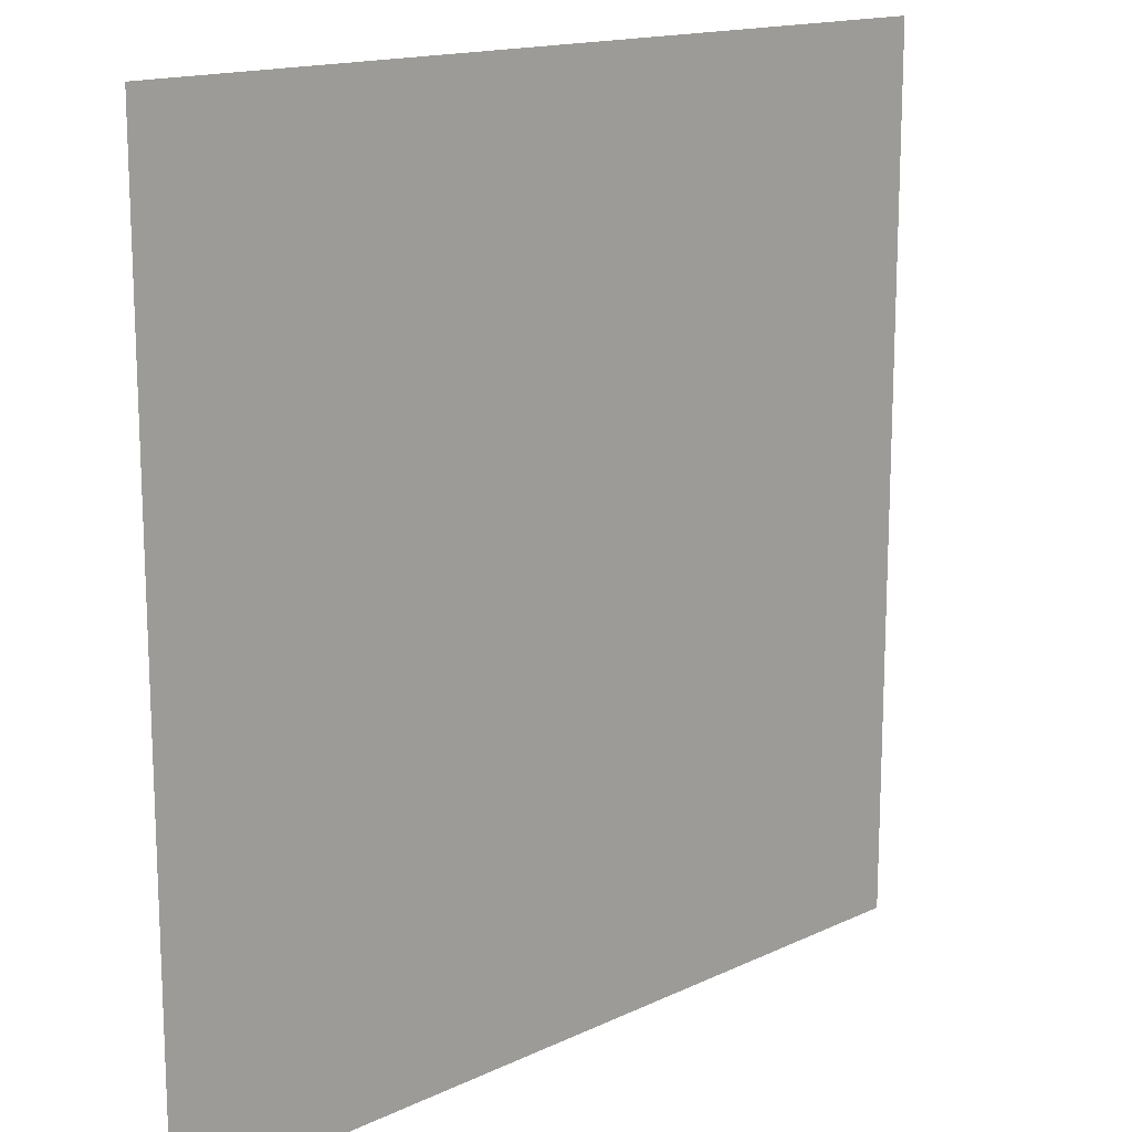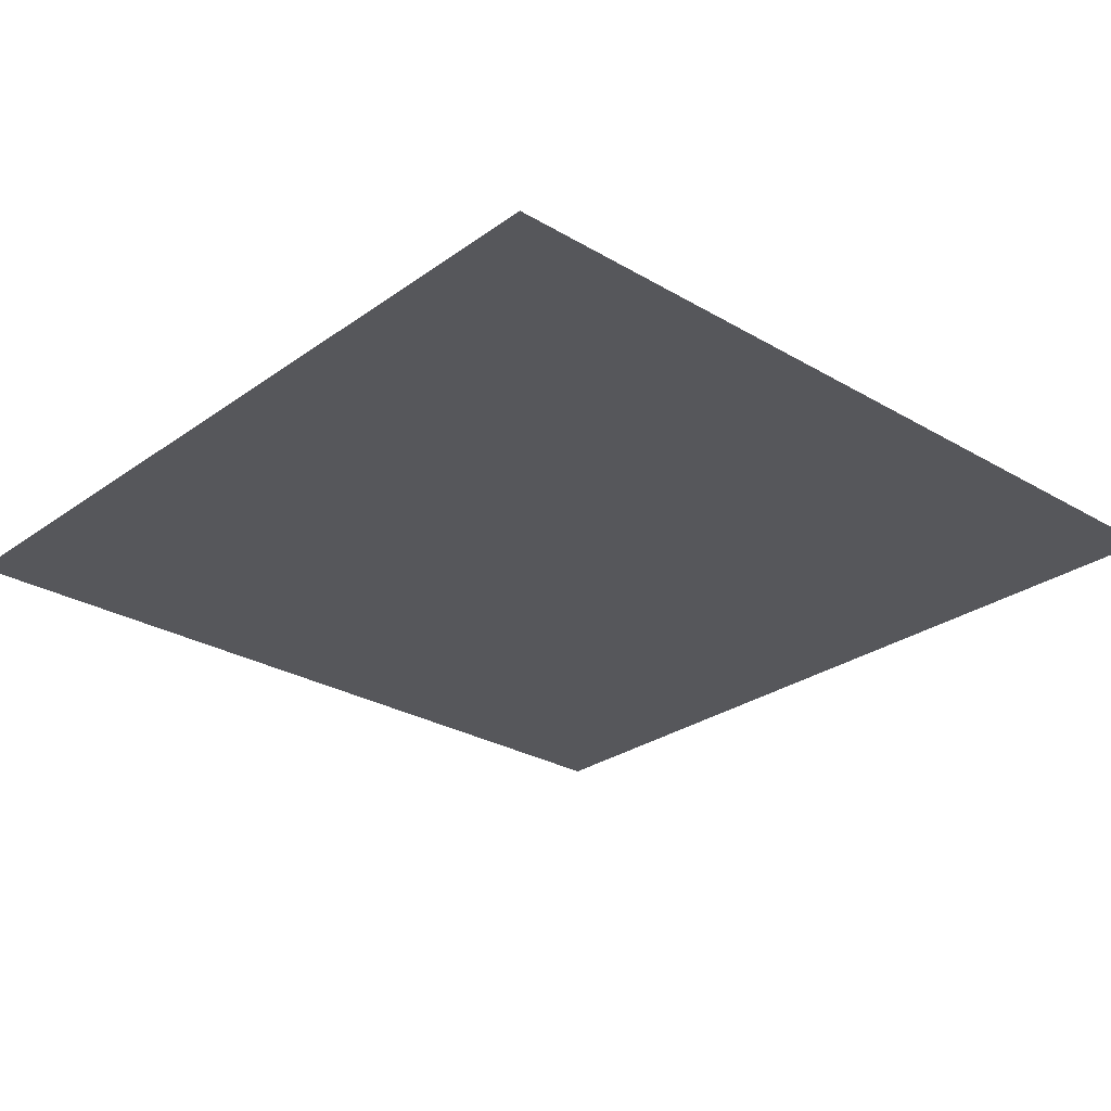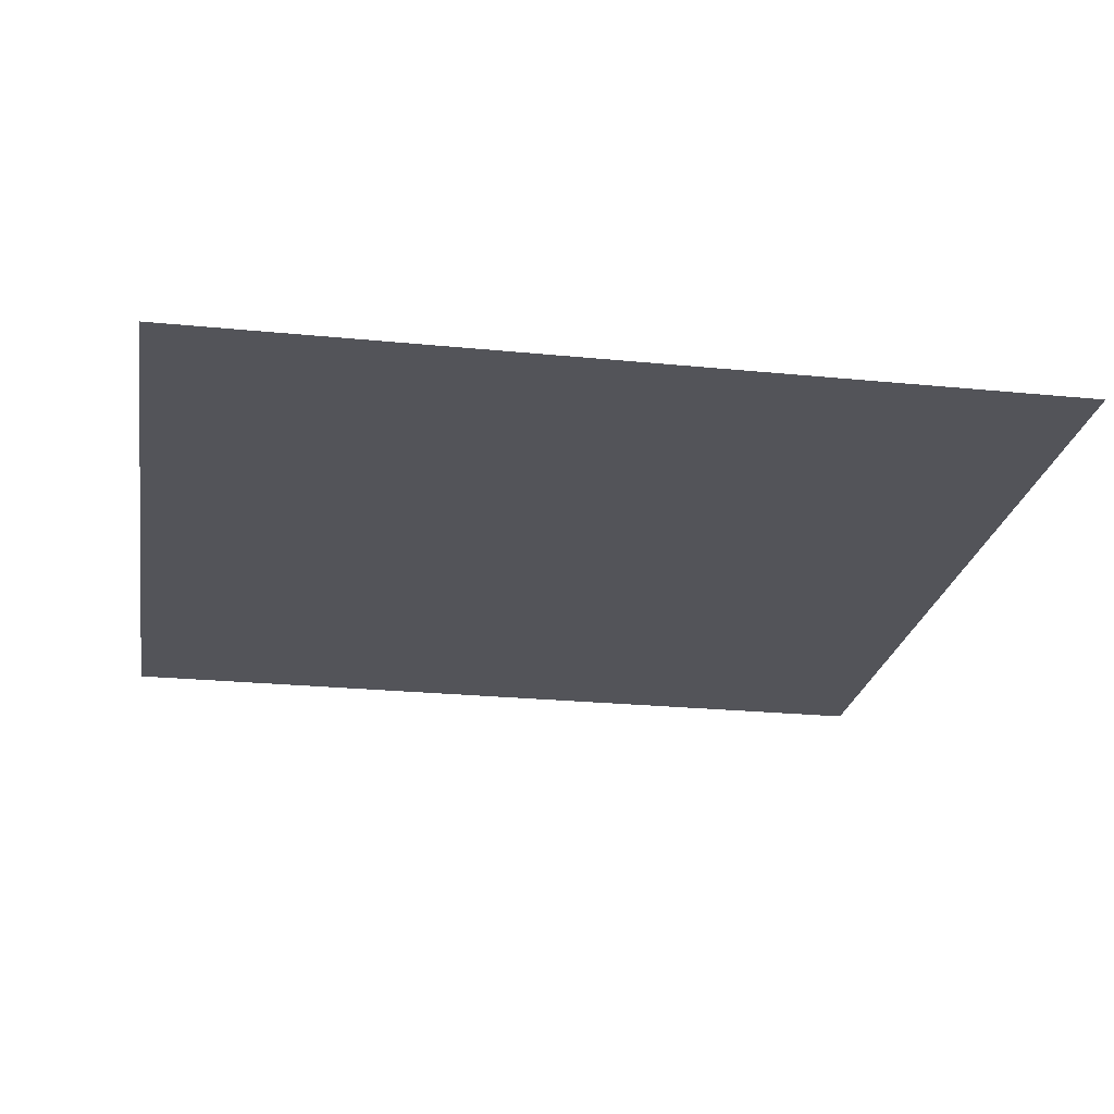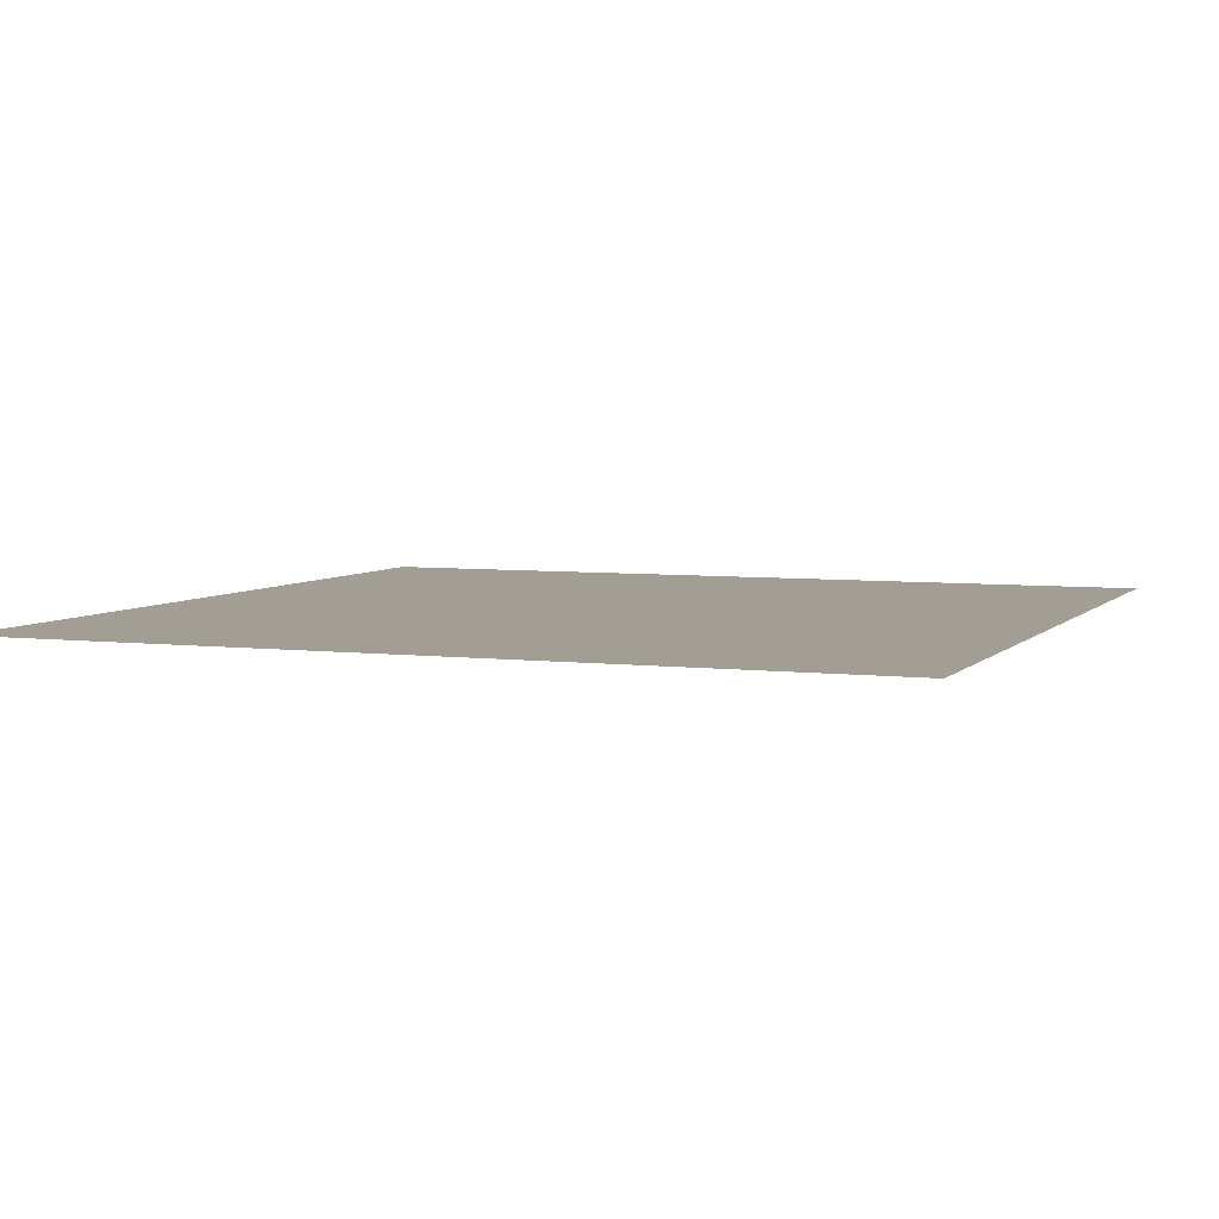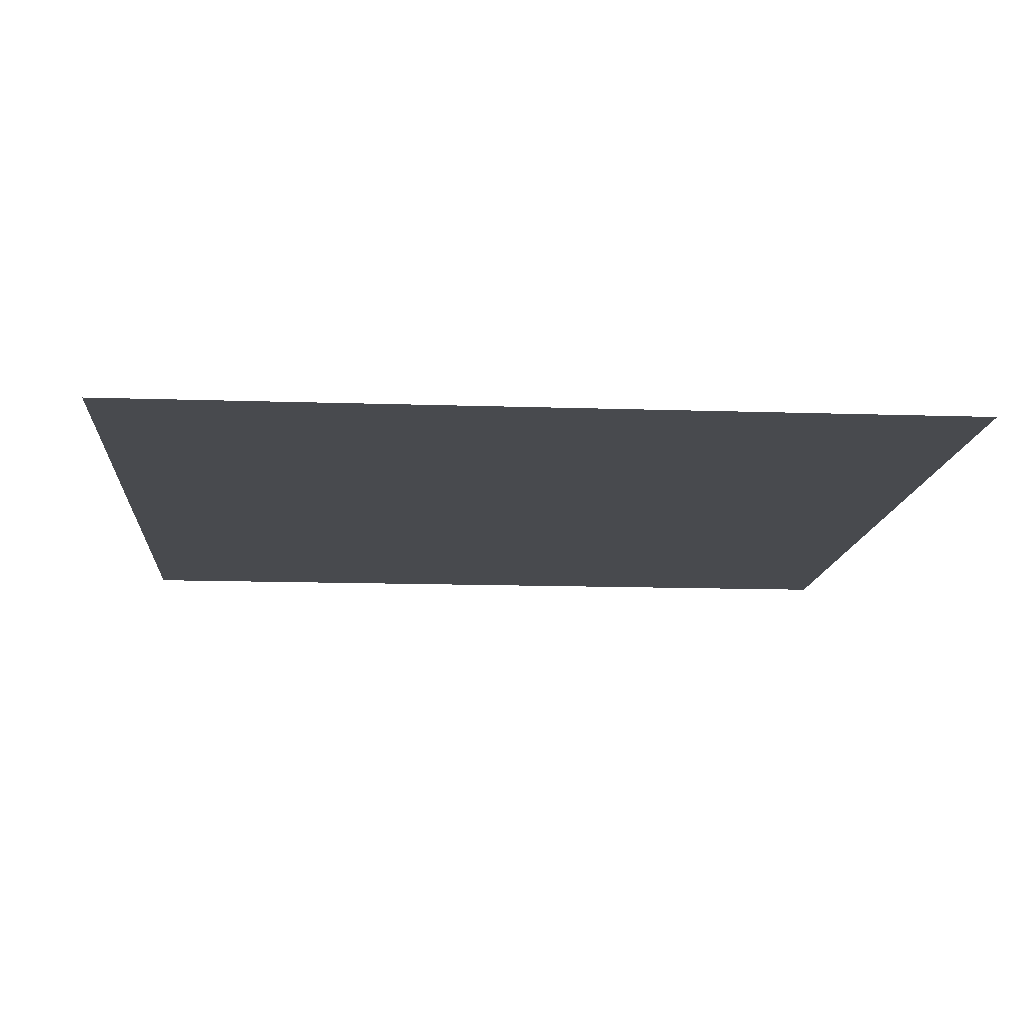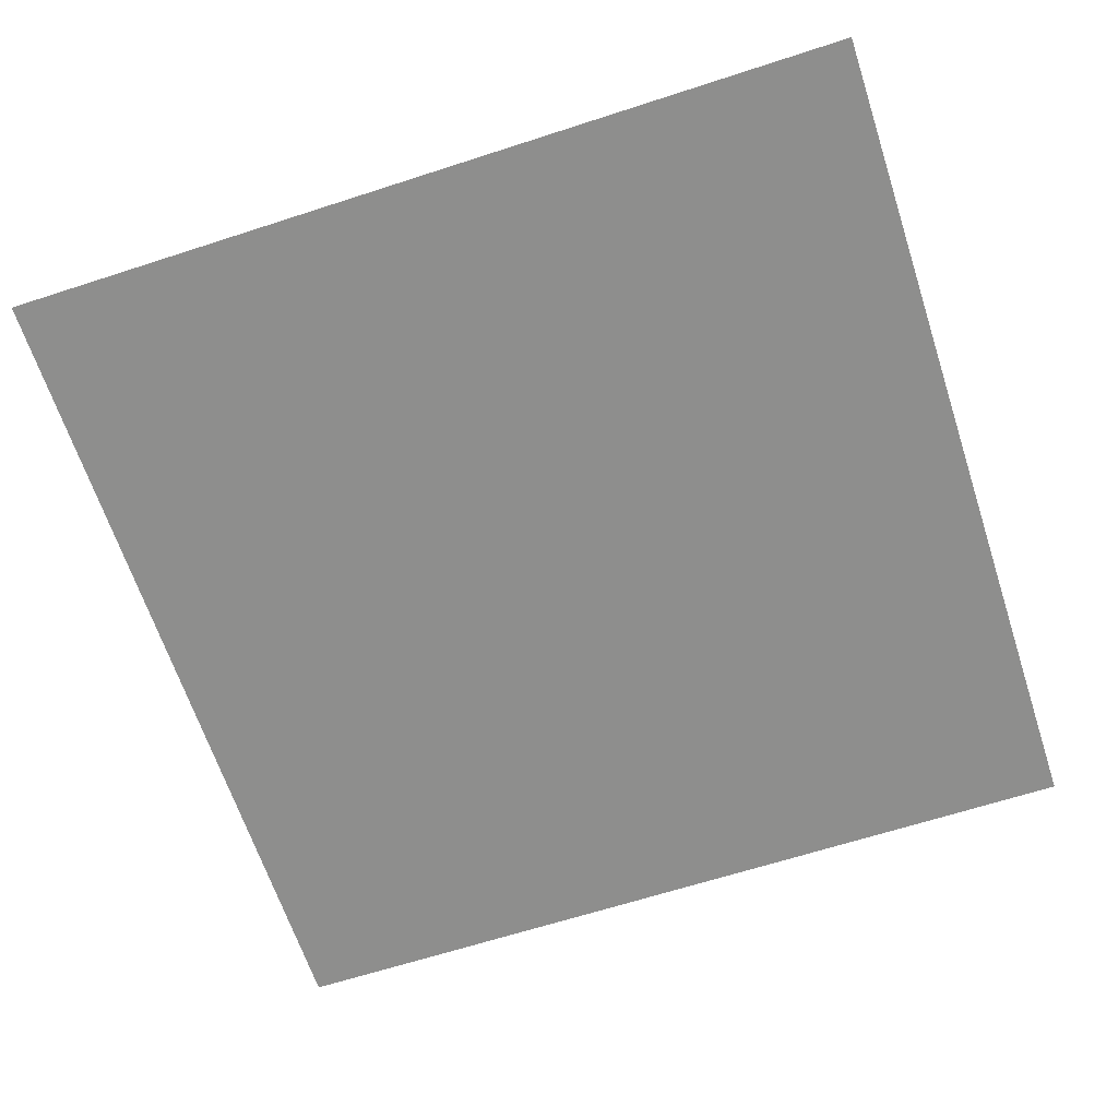
<metadata>
{"format":"obj","ext":"obj","renderer":"f3d","projection":"perspective","resolution":1024,"background":"white","views":[{"elev":15.3,"azim":135.1,"up":"+Z"},{"elev":-27.3,"azim":47.7,"up":"+Y"},{"elev":-23.7,"azim":-9.5,"up":"+Y"},{"elev":5.2,"azim":21.3,"up":"+Y"},{"elev":-13.2,"azim":85.6,"up":"+Y"},{"elev":-64.8,"azim":108.1,"up":"+Y"}]}
</metadata>
<code>
o glass9
v 0.4375 0 0.4375
v 0.4375 0 -0.4375
v 0.4375 0 0.4375
v 0.4375 0 -0.4375
v -0.4375 0 -0.4375
v -0.4375 0 0.4375
v -0.4375 0 -0.4375
v -0.4375 0 0.4375
f 4 7 5 2
f 3 4 2 1
f 8 3 1 6
f 7 8 6 5
f 6 1 2 5
f 7 4 3 8
o glass1
v 0.4375 0 0.4375
v 0.4375 0 -0.4375
v 0.4375 0 0.4375
v 0.4375 0 -0.4375
v -0.4375 0 -0.4375
v -0.4375 0 0.4375
v -0.4375 0 -0.4375
v -0.4375 0 0.4375
f 12 15 13 10
f 11 12 10 9
f 16 11 9 14
f 15 16 14 13
f 14 9 10 13
f 15 12 11 16
o glass2
v 0.4375 0 0.4375
v 0.4375 0 -0.4375
v 0.4375 0 0.4375
v 0.4375 0 -0.4375
v -0.4375 0 -0.4375
v -0.4375 0 0.4375
v -0.4375 0 -0.4375
v -0.4375 0 0.4375
f 20 23 21 18
f 19 20 18 17
f 24 19 17 22
f 23 24 22 21
f 22 17 18 21
f 23 20 19 24
o glass10
v 0.4375 0 0.4375
v 0.4375 0 -0.4375
v 0.4375 0 0.4375
v 0.4375 0 -0.4375
v -0.4375 0 -0.4375
v -0.4375 0 0.4375
v -0.4375 0 -0.4375
v -0.4375 0 0.4375
f 28 31 29 26
f 27 28 26 25
f 32 27 25 30
f 31 32 30 29
f 30 25 26 29
f 31 28 27 32
o glass3
v 0.4375 0 0.4375
v 0.4375 0 -0.4375
v 0.4375 0 0.4375
v 0.4375 0 -0.4375
v -0.4375 0 -0.4375
v -0.4375 0 0.4375
v -0.4375 0 -0.4375
v -0.4375 0 0.4375
f 36 39 37 34
f 35 36 34 33
f 40 35 33 38
f 39 40 38 37
f 38 33 34 37
f 39 36 35 40
o glass4
v 0.4375 0 0.4375
v 0.4375 0 -0.4375
v 0.4375 0 0.4375
v 0.4375 0 -0.4375
v -0.4375 0 -0.4375
v -0.4375 0 0.4375
v -0.4375 0 -0.4375
v -0.4375 0 0.4375
f 44 47 45 42
f 43 44 42 41
f 48 43 41 46
f 47 48 46 45
f 46 41 42 45
f 47 44 43 48
o glass5
v 0.4375 0 0.4375
v 0.4375 0 -0.4375
v 0.4375 0 0.4375
v 0.4375 0 -0.4375
v -0.4375 0 -0.4375
v -0.4375 0 0.4375
v -0.4375 0 -0.4375
v -0.4375 0 0.4375
f 52 55 53 50
f 51 52 50 49
f 56 51 49 54
f 55 56 54 53
f 54 49 50 53
f 55 52 51 56
o glass6
v 0.4375 0 0.4375
v 0.4375 0 -0.4375
v 0.4375 0 0.4375
v 0.4375 0 -0.4375
v -0.4375 0 -0.4375
v -0.4375 0 0.4375
v -0.4375 0 -0.4375
v -0.4375 0 0.4375
f 60 63 61 58
f 59 60 58 57
f 64 59 57 62
f 63 64 62 61
f 62 57 58 61
f 63 60 59 64
o glass7
v 0.4375 0 0.4375
v 0.4375 0 -0.4375
v 0.4375 0 0.4375
v 0.4375 0 -0.4375
v -0.4375 0 -0.4375
v -0.4375 0 0.4375
v -0.4375 0 -0.4375
v -0.4375 0 0.4375
f 68 71 69 66
f 67 68 66 65
f 72 67 65 70
f 71 72 70 69
f 70 65 66 69
f 71 68 67 72
o glass8
v 0.4375 0 0.4375
v 0.4375 0 -0.4375
v 0.4375 0 0.4375
v 0.4375 0 -0.4375
v -0.4375 0 -0.4375
v -0.4375 0 0.4375
v -0.4375 0 -0.4375
v -0.4375 0 0.4375
f 76 79 77 74
f 75 76 74 73
f 80 75 73 78
f 79 80 78 77
f 78 73 74 77
f 79 76 75 80

</code>
